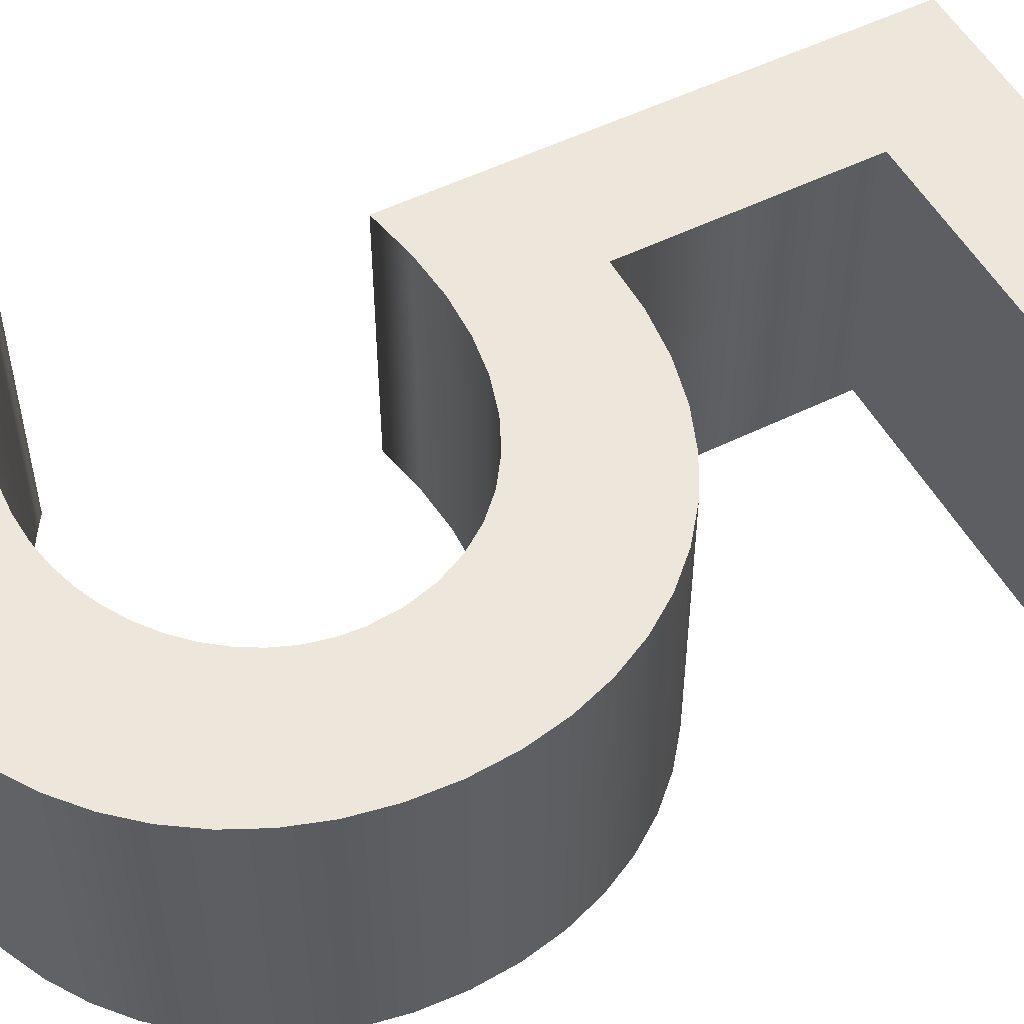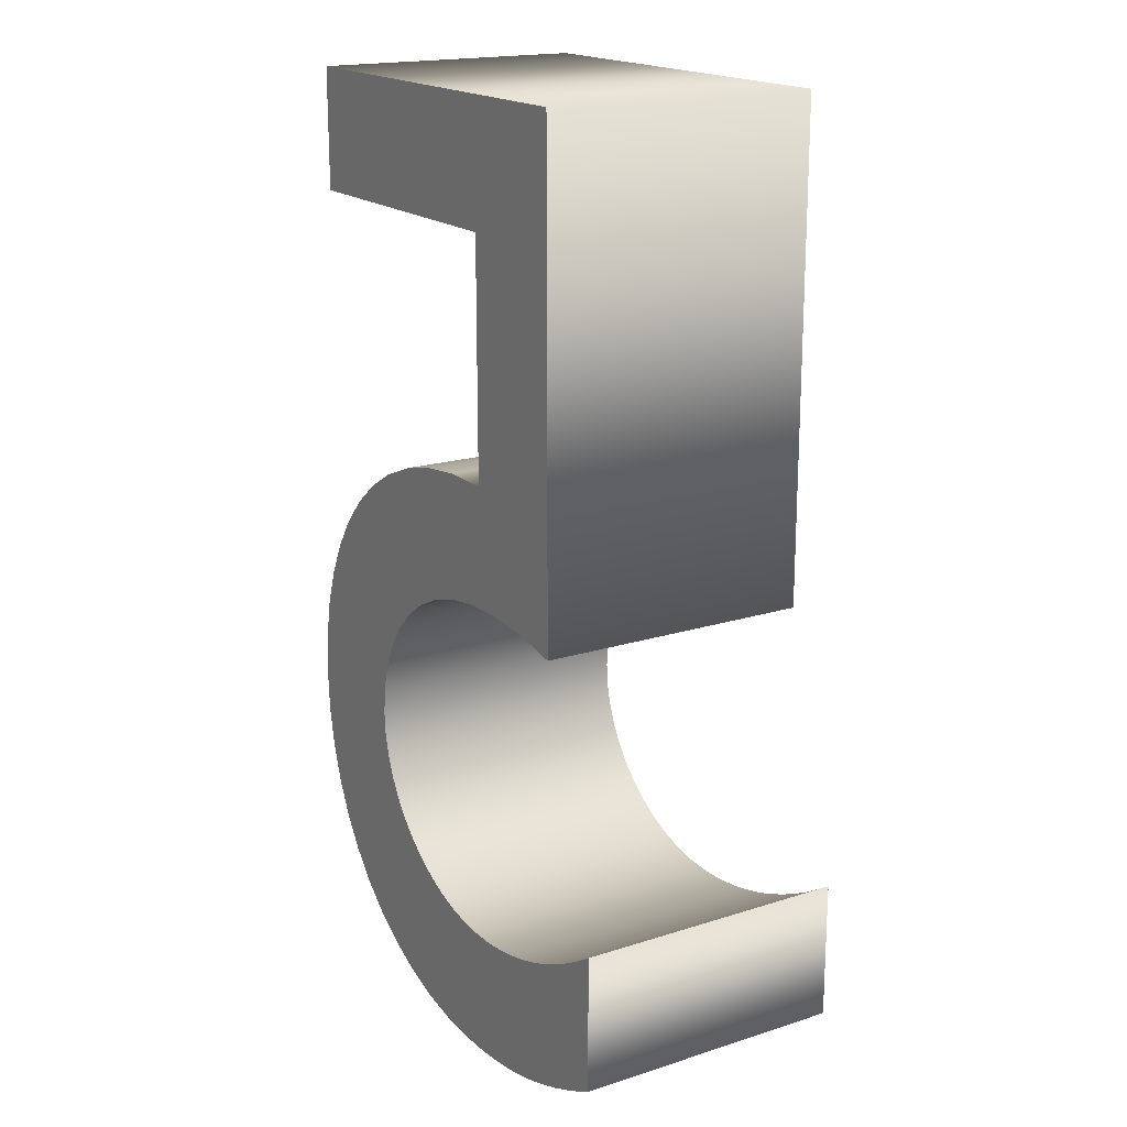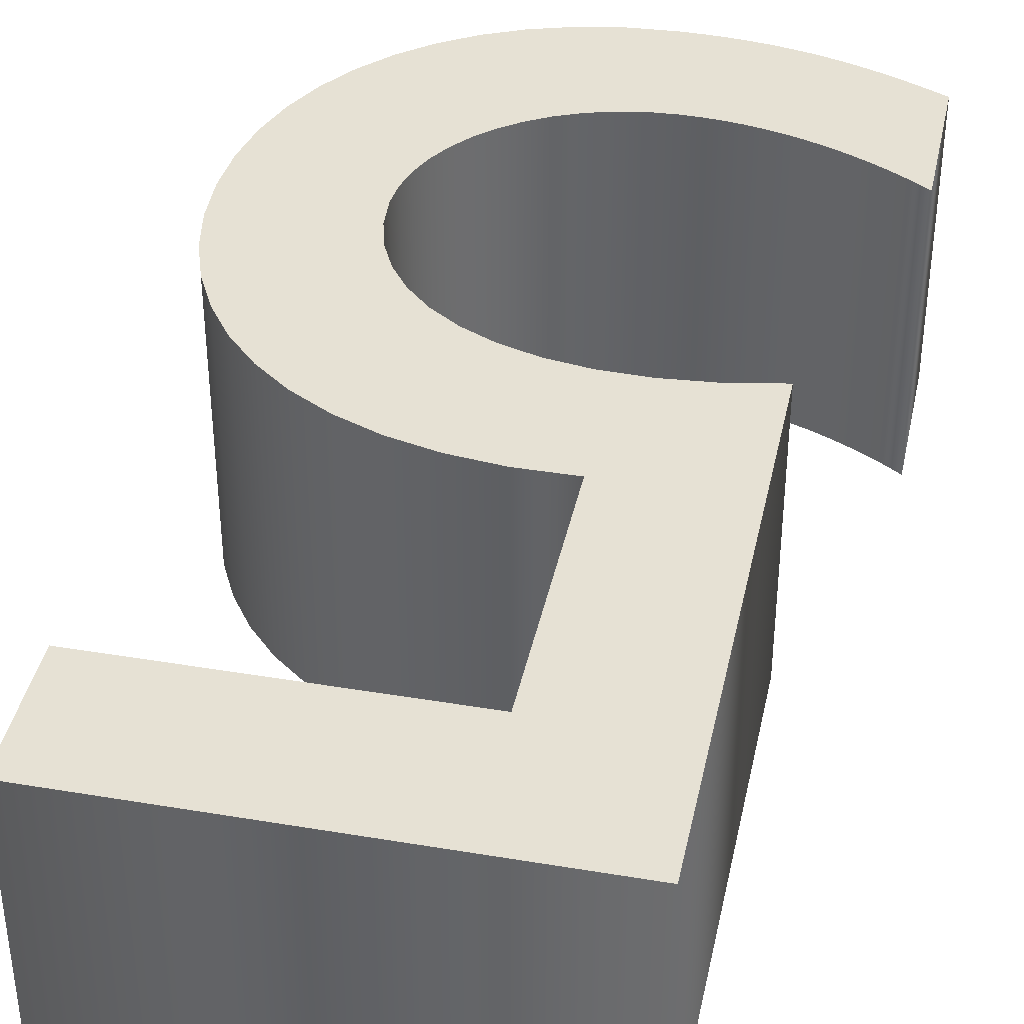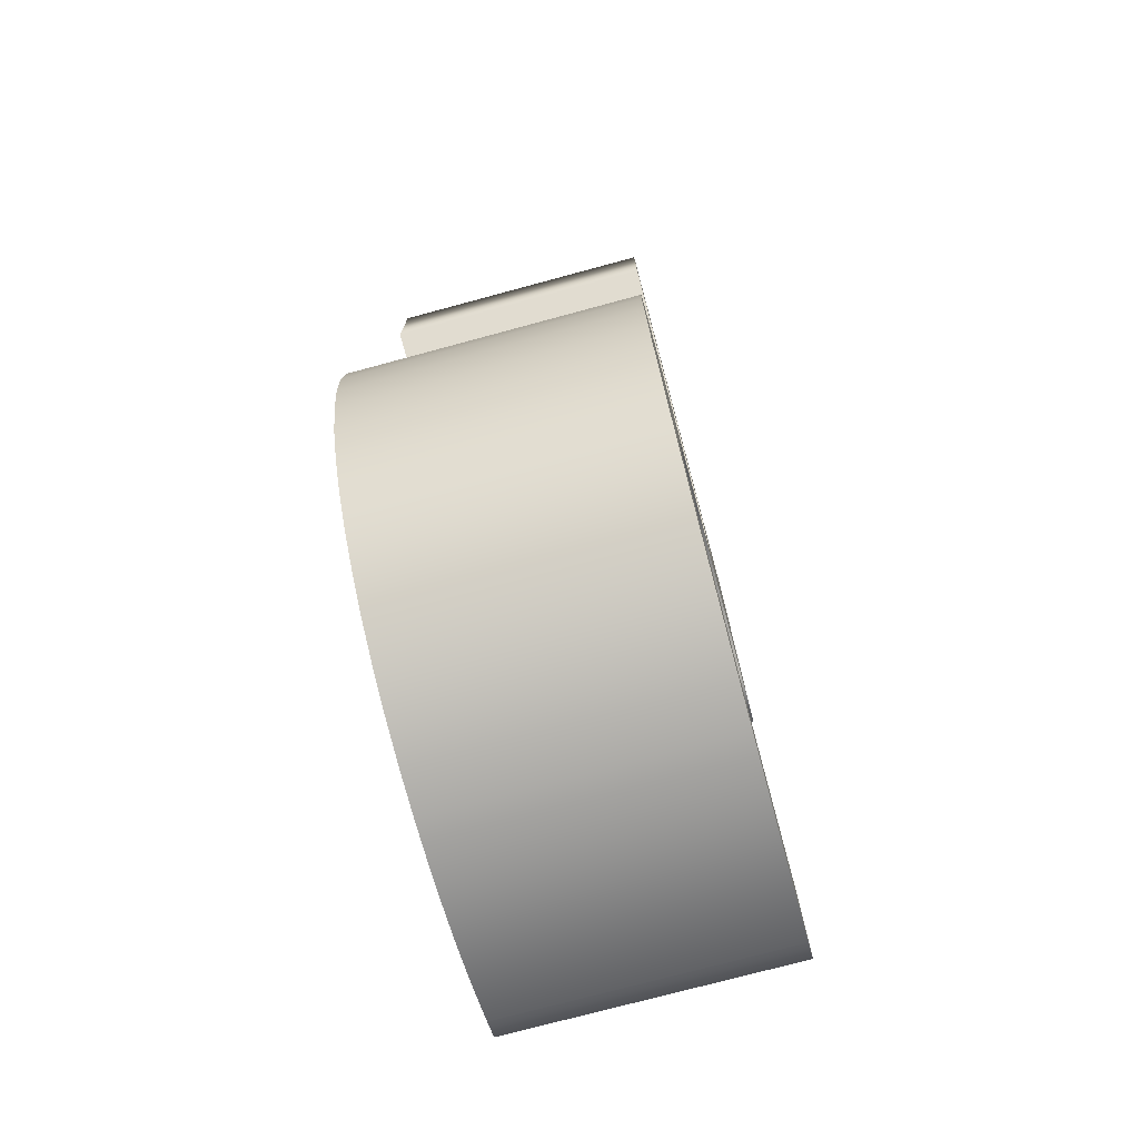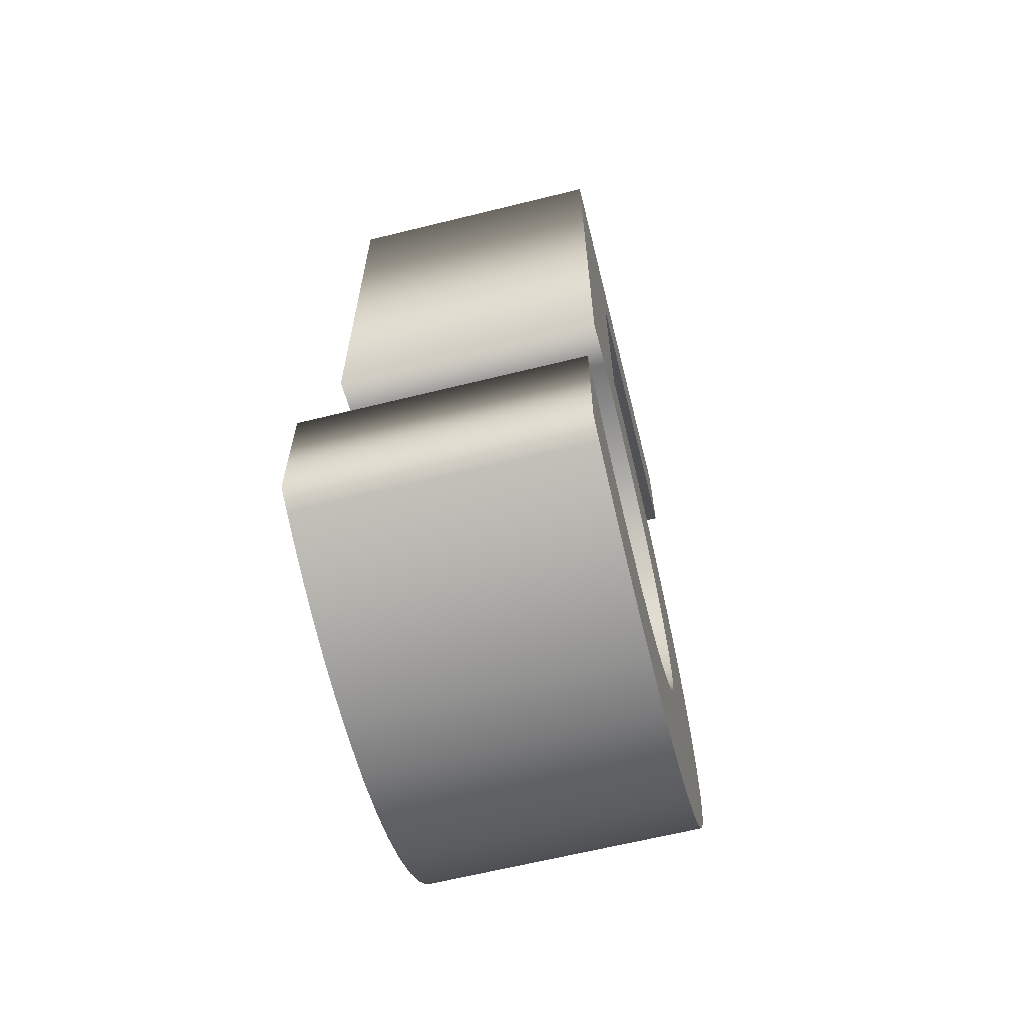
<metadata>
{"format":"obj","ext":"obj","renderer":"f3d","projection":"perspective","resolution":1024,"background":"white","views":[{"elev":52.4,"azim":62.0,"up":"+Z"},{"elev":18.2,"azim":-121.6,"up":"+Y"},{"elev":39.1,"azim":-168.1,"up":"+Z"},{"elev":-74.8,"azim":105.1,"up":"+Y"},{"elev":-64.2,"azim":-76.0,"up":"+Y"}]}
</metadata>
<code>
o Text.004
v 0.1447 0.2809 0.1677
v 0.2337 0.5479 0.1677
v 0.1447 0.6359 0.1677
v 0.4477 0.6359 0.1677
v 0.4477 0.5479 0.1677
v 0.2337 0.3769 0.1677
v 0.3056 0.3729 0.1677
v 0.271 0.377 0.1677
v 0.3375 0.365 0.1677
v 0.3665 0.3534 0.1677
v 0.3925 0.3385 0.1677
v 0.181 0.2878 0.1677
v 0.4155 0.3205 0.1677
v 0.2145 0.2906 0.1677
v 0.4352 0.2997 0.1677
v 0.2454 0.2896 0.1677
v 0.4517 0.2764 0.1677
v 0.2734 0.2851 0.1677
v 0.2985 0.2775 0.1677
v 0.3205 0.267 0.1677
v 0.4647 0.2508 0.1677
v 0.3394 0.254 0.1677
v 0.3551 0.2387 0.1677
v 0.4741 0.2231 0.1677
v 0.3675 0.2214 0.1677
v 0.4798 0.1938 0.1677
v 0.3765 0.2025 0.1677
v 0.3819 0.1822 0.1677
v 0.4817 0.1629 0.1677
v 0.3837 0.1609 0.1677
v 0.4798 0.1322 0.1677
v 0.3824 0.1444 0.1677
v 0.3786 0.1285 0.1677
v 0.4742 0.103 0.1677
v 0.3725 0.1134 0.1677
v 0.3643 0.09925 0.1677
v 0.465 0.07569 0.1677
v 0.3541 0.08615 0.1677
v 0.09375 -0.01309 0.1677
v 0.106 0.08 0.1677
v 0.09375 0.08791 0.1677
v 0.3421 0.07429 0.1677
v 0.1183 0.07275 0.1677
v 0.4526 0.05039 0.1677
v 0.3285 0.06382 0.1677
v 0.1307 0.06618 0.1677
v 0.143 0.06028 0.1677
v 0.3135 0.05491 0.1677
v 0.1554 0.05507 0.1677
v 0.1679 0.05054 0.1677
v 0.2973 0.04771 0.1677
v 0.1803 0.0467 0.1677
v 0.4371 0.02732 0.1677
v 0.2799 0.04237 0.1677
v 0.1928 0.04354 0.1677
v 0.2053 0.04109 0.1677
v 0.2617 0.03905 0.1677
v 0.2178 0.03932 0.1677
v 0.2302 0.03827 0.1677
v 0.2427 0.03791 0.1677
v 0.4186 0.006663 0.1677
v 0.3975 -0.01137 0.1677
v 0.3739 -0.02657 0.1677
v 0.1083 -0.02022 0.1677
v 0.1224 -0.02661 0.1677
v 0.348 -0.03874 0.1677
v 0.1361 -0.03231 0.1677
v 0.1496 -0.03731 0.1677
v 0.163 -0.04165 0.1677
v 0.3201 -0.04769 0.1677
v 0.1762 -0.04534 0.1677
v 0.1895 -0.0484 0.1677
v 0.2902 -0.0532 0.1677
v 0.2029 -0.05087 0.1677
v 0.2164 -0.05274 0.1677
v 0.2301 -0.05406 0.1677
v 0.2587 -0.05509 0.1677
v 0.2442 -0.05483 0.1677
v 0.2337 0.5479 -0.03233
v 0.1447 0.2809 -0.03233
v 0.1447 0.6359 -0.03233
v 0.4477 0.6359 -0.03233
v 0.4477 0.5479 -0.03233
v 0.2337 0.3769 -0.03233
v 0.3056 0.3729 -0.03233
v 0.271 0.377 -0.03233
v 0.3375 0.365 -0.03233
v 0.3665 0.3534 -0.03233
v 0.3925 0.3385 -0.03233
v 0.181 0.2878 -0.03233
v 0.4155 0.3205 -0.03233
v 0.2145 0.2906 -0.03233
v 0.4352 0.2997 -0.03233
v 0.2454 0.2896 -0.03233
v 0.4517 0.2764 -0.03233
v 0.2734 0.2851 -0.03233
v 0.2985 0.2775 -0.03233
v 0.3205 0.267 -0.03233
v 0.4647 0.2508 -0.03233
v 0.3394 0.254 -0.03233
v 0.3551 0.2387 -0.03233
v 0.4741 0.2231 -0.03233
v 0.3675 0.2214 -0.03233
v 0.4798 0.1938 -0.03233
v 0.3765 0.2025 -0.03233
v 0.3819 0.1822 -0.03233
v 0.4817 0.1629 -0.03233
v 0.3837 0.1609 -0.03233
v 0.4798 0.1322 -0.03233
v 0.3824 0.1444 -0.03233
v 0.3786 0.1285 -0.03233
v 0.4742 0.103 -0.03233
v 0.3725 0.1134 -0.03233
v 0.3643 0.09925 -0.03233
v 0.465 0.07569 -0.03233
v 0.3541 0.08615 -0.03233
v 0.106 0.08 -0.03233
v 0.09375 -0.01309 -0.03233
v 0.09375 0.08791 -0.03233
v 0.3421 0.07429 -0.03233
v 0.1183 0.07275 -0.03233
v 0.4526 0.05039 -0.03233
v 0.3285 0.06382 -0.03233
v 0.1307 0.06618 -0.03233
v 0.143 0.06028 -0.03233
v 0.3135 0.05491 -0.03233
v 0.1554 0.05507 -0.03233
v 0.1679 0.05054 -0.03233
v 0.2973 0.04771 -0.03233
v 0.1803 0.0467 -0.03233
v 0.4371 0.02732 -0.03233
v 0.2799 0.04237 -0.03233
v 0.1928 0.04354 -0.03233
v 0.2053 0.04109 -0.03233
v 0.2617 0.03905 -0.03233
v 0.2178 0.03932 -0.03233
v 0.2302 0.03827 -0.03233
v 0.2427 0.03791 -0.03233
v 0.4186 0.006663 -0.03233
v 0.3975 -0.01137 -0.03233
v 0.3739 -0.02657 -0.03233
v 0.1083 -0.02022 -0.03233
v 0.1224 -0.02661 -0.03233
v 0.348 -0.03874 -0.03233
v 0.1361 -0.03231 -0.03233
v 0.1496 -0.03731 -0.03233
v 0.163 -0.04165 -0.03233
v 0.3201 -0.04769 -0.03233
v 0.1762 -0.04534 -0.03233
v 0.1895 -0.0484 -0.03233
v 0.2902 -0.0532 -0.03233
v 0.2029 -0.05087 -0.03233
v 0.2164 -0.05274 -0.03233
v 0.2301 -0.05406 -0.03233
v 0.2587 -0.05509 -0.03233
v 0.2442 -0.05483 -0.03233
v 0.2337 0.3769 0.1677
v 0.2337 0.5479 -0.03233
v 0.2337 0.5479 0.1677
v 0.271 0.377 0.1677
v 0.2337 0.3769 -0.03233
v 0.3056 0.3729 0.1677
v 0.271 0.377 -0.03233
v 0.3375 0.365 0.1677
v 0.3056 0.3729 -0.03233
v 0.3665 0.3534 0.1677
v 0.3375 0.365 -0.03233
v 0.3925 0.3385 0.1677
v 0.3665 0.3534 -0.03233
v 0.4155 0.3205 0.1677
v 0.3925 0.3385 -0.03233
v 0.4352 0.2997 0.1677
v 0.4155 0.3205 -0.03233
v 0.4517 0.2764 0.1677
v 0.4352 0.2997 -0.03233
v 0.4647 0.2508 0.1677
v 0.4517 0.2764 -0.03233
v 0.4741 0.2231 0.1677
v 0.4647 0.2508 -0.03233
v 0.4798 0.1938 0.1677
v 0.4741 0.2231 -0.03233
v 0.4817 0.1629 0.1677
v 0.4798 0.1938 -0.03233
v 0.4798 0.1322 0.1677
v 0.4817 0.1629 -0.03233
v 0.4742 0.103 0.1677
v 0.4798 0.1322 -0.03233
v 0.465 0.07569 0.1677
v 0.4742 0.103 -0.03233
v 0.4526 0.05039 0.1677
v 0.465 0.07569 -0.03233
v 0.4371 0.02732 0.1677
v 0.4526 0.05039 -0.03233
v 0.4186 0.006663 0.1677
v 0.4371 0.02732 -0.03233
v 0.3975 -0.01137 0.1677
v 0.4186 0.006663 -0.03233
v 0.3739 -0.02657 0.1677
v 0.3975 -0.01137 -0.03233
v 0.348 -0.03874 0.1677
v 0.3739 -0.02657 -0.03233
v 0.3201 -0.04769 0.1677
v 0.348 -0.03874 -0.03233
v 0.2902 -0.0532 0.1677
v 0.3201 -0.04769 -0.03233
v 0.2587 -0.05509 0.1677
v 0.2902 -0.0532 -0.03233
v 0.2442 -0.05483 0.1677
v 0.2587 -0.05509 -0.03233
v 0.2301 -0.05406 0.1677
v 0.2442 -0.05483 -0.03233
v 0.2164 -0.05274 0.1677
v 0.2301 -0.05406 -0.03233
v 0.2029 -0.05087 0.1677
v 0.2164 -0.05274 -0.03233
v 0.1895 -0.0484 0.1677
v 0.2029 -0.05087 -0.03233
v 0.1762 -0.04534 0.1677
v 0.1895 -0.0484 -0.03233
v 0.163 -0.04165 0.1677
v 0.1762 -0.04534 -0.03233
v 0.1496 -0.03731 0.1677
v 0.163 -0.04165 -0.03233
v 0.1361 -0.03231 0.1677
v 0.1496 -0.03731 -0.03233
v 0.1224 -0.02661 0.1677
v 0.1361 -0.03231 -0.03233
v 0.1083 -0.02022 0.1677
v 0.1224 -0.02661 -0.03233
v 0.09375 -0.01309 0.1677
v 0.1083 -0.02022 -0.03233
v 0.09375 0.08791 0.1677
v 0.09375 -0.01309 -0.03233
v 0.106 0.08 0.1677
v 0.09375 0.08791 -0.03233
v 0.1183 0.07275 0.1677
v 0.106 0.08 -0.03233
v 0.1307 0.06618 0.1677
v 0.1183 0.07275 -0.03233
v 0.143 0.06028 0.1677
v 0.1307 0.06618 -0.03233
v 0.1554 0.05507 0.1677
v 0.143 0.06028 -0.03233
v 0.1679 0.05054 0.1677
v 0.1554 0.05507 -0.03233
v 0.1803 0.0467 0.1677
v 0.1679 0.05054 -0.03233
v 0.1928 0.04354 0.1677
v 0.1803 0.0467 -0.03233
v 0.2053 0.04109 0.1677
v 0.1928 0.04354 -0.03233
v 0.2178 0.03932 0.1677
v 0.2053 0.04109 -0.03233
v 0.2302 0.03827 0.1677
v 0.2178 0.03932 -0.03233
v 0.2427 0.03791 0.1677
v 0.2302 0.03827 -0.03233
v 0.2617 0.03905 0.1677
v 0.2427 0.03791 -0.03233
v 0.2799 0.04237 0.1677
v 0.2617 0.03905 -0.03233
v 0.2973 0.04771 0.1677
v 0.2799 0.04237 -0.03233
v 0.3135 0.05491 0.1677
v 0.2973 0.04771 -0.03233
v 0.3285 0.06382 0.1677
v 0.3135 0.05491 -0.03233
v 0.3421 0.07429 0.1677
v 0.3285 0.06382 -0.03233
v 0.3541 0.08615 0.1677
v 0.3421 0.07429 -0.03233
v 0.3643 0.09925 0.1677
v 0.3541 0.08615 -0.03233
v 0.3725 0.1134 0.1677
v 0.3643 0.09925 -0.03233
v 0.3786 0.1285 0.1677
v 0.3725 0.1134 -0.03233
v 0.3824 0.1444 0.1677
v 0.3786 0.1285 -0.03233
v 0.3837 0.1609 0.1677
v 0.3824 0.1444 -0.03233
v 0.3819 0.1822 0.1677
v 0.3837 0.1609 -0.03233
v 0.3765 0.2025 0.1677
v 0.3819 0.1822 -0.03233
v 0.3675 0.2214 0.1677
v 0.3765 0.2025 -0.03233
v 0.3551 0.2387 0.1677
v 0.3675 0.2214 -0.03233
v 0.3394 0.254 0.1677
v 0.3551 0.2387 -0.03233
v 0.3205 0.267 0.1677
v 0.3394 0.254 -0.03233
v 0.2985 0.2775 0.1677
v 0.3205 0.267 -0.03233
v 0.2734 0.2851 0.1677
v 0.2985 0.2775 -0.03233
v 0.2454 0.2896 0.1677
v 0.2734 0.2851 -0.03233
v 0.2145 0.2906 0.1677
v 0.2454 0.2896 -0.03233
v 0.181 0.2878 0.1677
v 0.2145 0.2906 -0.03233
v 0.1447 0.2809 0.1677
v 0.181 0.2878 -0.03233
v 0.1447 0.6359 0.1677
v 0.1447 0.2809 -0.03233
v 0.4477 0.6359 0.1677
v 0.1447 0.6359 -0.03233
v 0.4477 0.5479 0.1677
v 0.4477 0.6359 -0.03233
v 0.4477 0.5479 -0.03233
f 1 2 3
f 2 4 3
f 2 5 4
f 1 6 2
f 6 7 8
f 1 7 6
f 1 9 7
f 1 10 9
f 1 11 10
f 1 12 11
f 12 13 11
f 12 14 13
f 14 15 13
f 14 16 15
f 16 17 15
f 18 17 16
f 19 17 18
f 20 17 19
f 20 21 17
f 22 21 20
f 23 21 22
f 23 24 21
f 25 24 23
f 25 26 24
f 27 26 25
f 28 26 27
f 28 29 26
f 30 29 28
f 30 31 29
f 32 31 30
f 33 31 32
f 33 34 31
f 35 34 33
f 36 34 35
f 36 37 34
f 38 37 36
f 39 40 41
f 42 37 38
f 39 43 40
f 42 44 37
f 45 44 42
f 39 46 43
f 39 47 46
f 48 44 45
f 39 49 47
f 39 50 49
f 51 44 48
f 39 52 50
f 51 53 44
f 54 53 51
f 39 55 52
f 39 56 55
f 57 53 54
f 39 58 56
f 39 59 58
f 60 53 57
f 39 60 59
f 39 53 60
f 39 61 53
f 39 62 61
f 39 63 62
f 64 63 39
f 65 63 64
f 65 66 63
f 67 66 65
f 68 66 67
f 69 66 68
f 69 70 66
f 71 70 69
f 72 70 71
f 72 73 70
f 74 73 72
f 75 73 74
f 76 73 75
f 76 77 73
f 78 77 76
f 79 80 81
f 82 79 81
f 83 79 82
f 84 80 79
f 85 84 86
f 85 80 84
f 87 80 85
f 88 80 87
f 89 80 88
f 90 80 89
f 91 90 89
f 92 90 91
f 93 92 91
f 94 92 93
f 95 94 93
f 95 96 94
f 95 97 96
f 95 98 97
f 99 98 95
f 99 100 98
f 99 101 100
f 102 101 99
f 102 103 101
f 104 103 102
f 104 105 103
f 104 106 105
f 107 106 104
f 107 108 106
f 109 108 107
f 109 110 108
f 109 111 110
f 112 111 109
f 112 113 111
f 112 114 113
f 115 114 112
f 115 116 114
f 117 118 119
f 115 120 116
f 121 118 117
f 122 120 115
f 122 123 120
f 124 118 121
f 125 118 124
f 122 126 123
f 127 118 125
f 128 118 127
f 122 129 126
f 130 118 128
f 131 129 122
f 131 132 129
f 133 118 130
f 134 118 133
f 131 135 132
f 136 118 134
f 137 118 136
f 131 138 135
f 138 118 137
f 131 118 138
f 139 118 131
f 140 118 139
f 141 118 140
f 141 142 118
f 141 143 142
f 144 143 141
f 144 145 143
f 144 146 145
f 144 147 146
f 148 147 144
f 148 149 147
f 148 150 149
f 151 150 148
f 151 152 150
f 151 153 152
f 151 154 153
f 155 154 151
f 155 156 154
f 157 158 159
f 160 161 157
f 162 163 160
f 164 165 162
f 166 167 164
f 168 169 166
f 170 171 168
f 172 173 170
f 174 175 172
f 176 177 174
f 178 179 176
f 180 181 178
f 182 183 180
f 184 185 182
f 186 187 184
f 188 189 186
f 190 191 188
f 192 193 190
f 194 195 192
f 196 197 194
f 198 199 196
f 200 201 198
f 202 203 200
f 204 205 202
f 206 207 204
f 208 209 206
f 210 211 208
f 212 213 210
f 214 215 212
f 216 217 214
f 218 219 216
f 220 221 218
f 222 223 220
f 224 225 222
f 226 227 224
f 228 229 226
f 230 231 228
f 232 233 230
f 234 235 232
f 236 237 234
f 238 239 236
f 240 241 238
f 242 243 240
f 244 245 242
f 246 247 244
f 248 249 246
f 250 251 248
f 252 253 250
f 254 255 252
f 256 257 254
f 258 259 256
f 260 261 258
f 262 263 260
f 264 265 262
f 266 267 264
f 268 269 266
f 270 271 268
f 272 273 270
f 274 275 272
f 276 277 274
f 278 279 276
f 280 281 278
f 282 283 280
f 284 285 282
f 286 287 284
f 288 289 286
f 290 291 288
f 292 293 290
f 294 295 292
f 296 297 294
f 298 299 296
f 300 301 298
f 302 303 300
f 304 305 302
f 306 307 304
f 308 309 306
f 310 311 308
f 159 312 310
f 157 161 158
f 160 163 161
f 162 165 163
f 164 167 165
f 166 169 167
f 168 171 169
f 170 173 171
f 172 175 173
f 174 177 175
f 176 179 177
f 178 181 179
f 180 183 181
f 182 185 183
f 184 187 185
f 186 189 187
f 188 191 189
f 190 193 191
f 192 195 193
f 194 197 195
f 196 199 197
f 198 201 199
f 200 203 201
f 202 205 203
f 204 207 205
f 206 209 207
f 208 211 209
f 210 213 211
f 212 215 213
f 214 217 215
f 216 219 217
f 218 221 219
f 220 223 221
f 222 225 223
f 224 227 225
f 226 229 227
f 228 231 229
f 230 233 231
f 232 235 233
f 234 237 235
f 236 239 237
f 238 241 239
f 240 243 241
f 242 245 243
f 244 247 245
f 246 249 247
f 248 251 249
f 250 253 251
f 252 255 253
f 254 257 255
f 256 259 257
f 258 261 259
f 260 263 261
f 262 265 263
f 264 267 265
f 266 269 267
f 268 271 269
f 270 273 271
f 272 275 273
f 274 277 275
f 276 279 277
f 278 281 279
f 280 283 281
f 282 285 283
f 284 287 285
f 286 289 287
f 288 291 289
f 290 293 291
f 292 295 293
f 294 297 295
f 296 299 297
f 298 301 299
f 300 303 301
f 302 305 303
f 304 307 305
f 306 309 307
f 308 311 309
f 310 312 311
f 159 158 312

</code>
